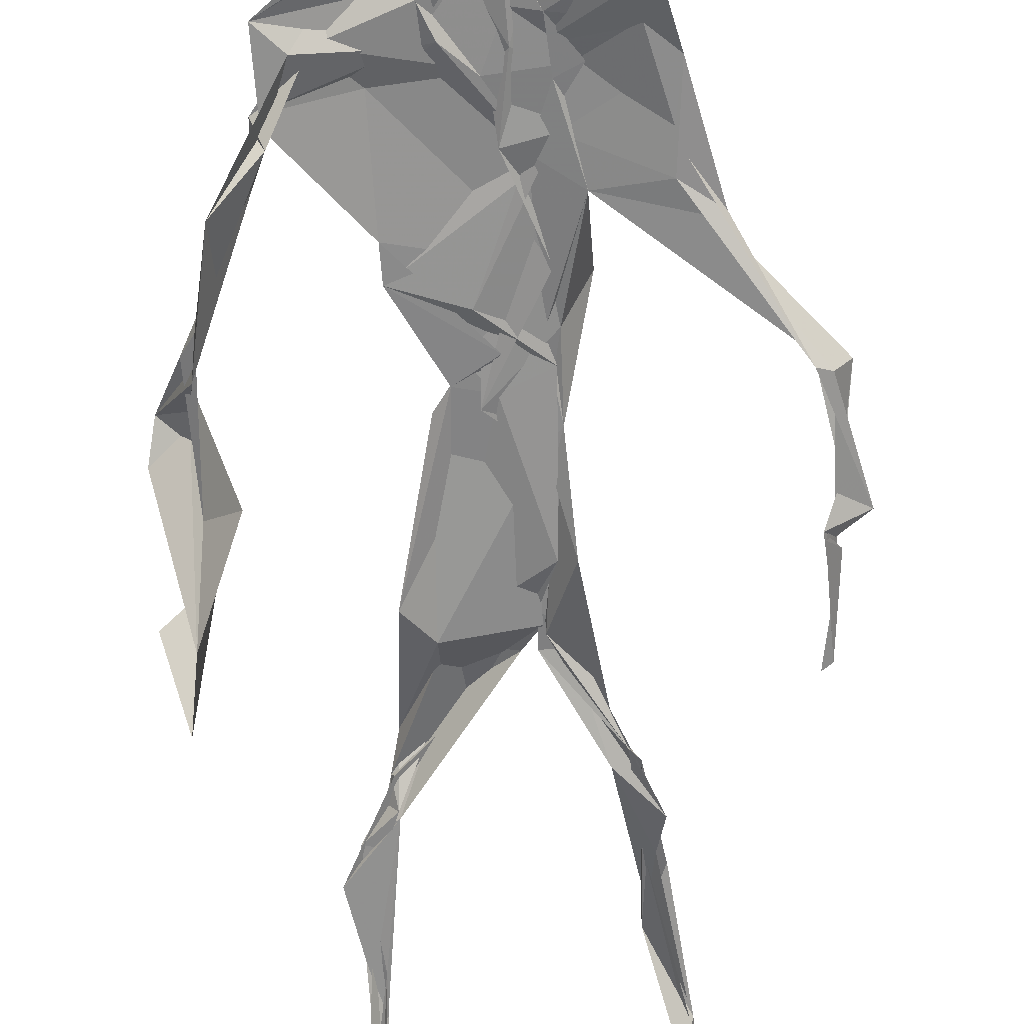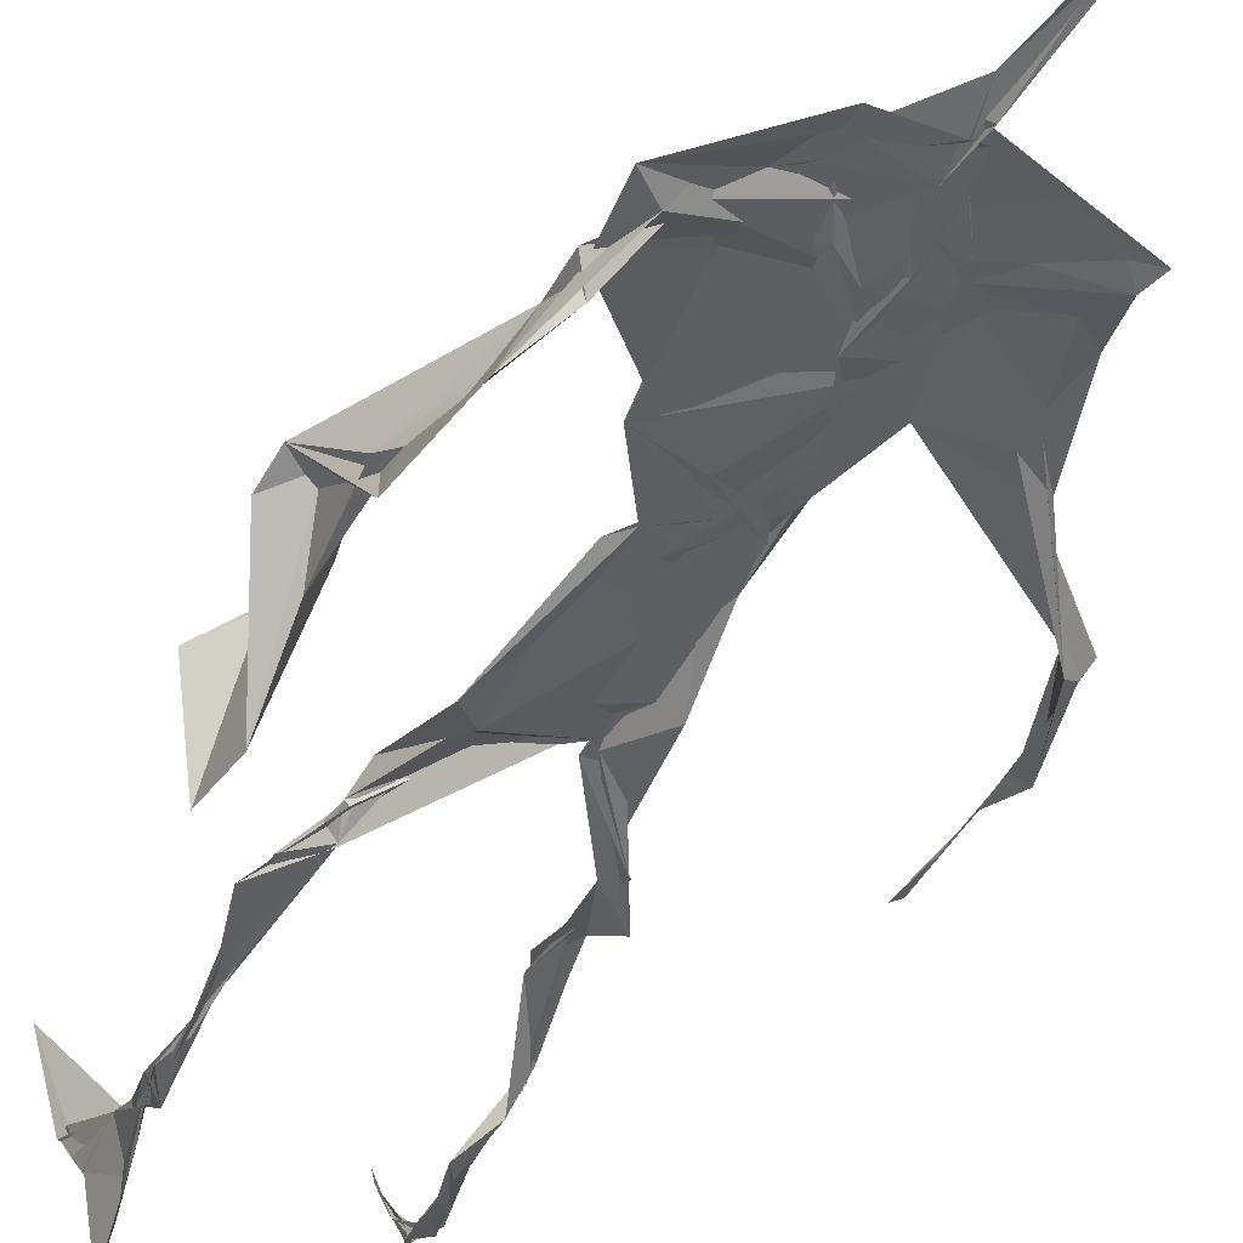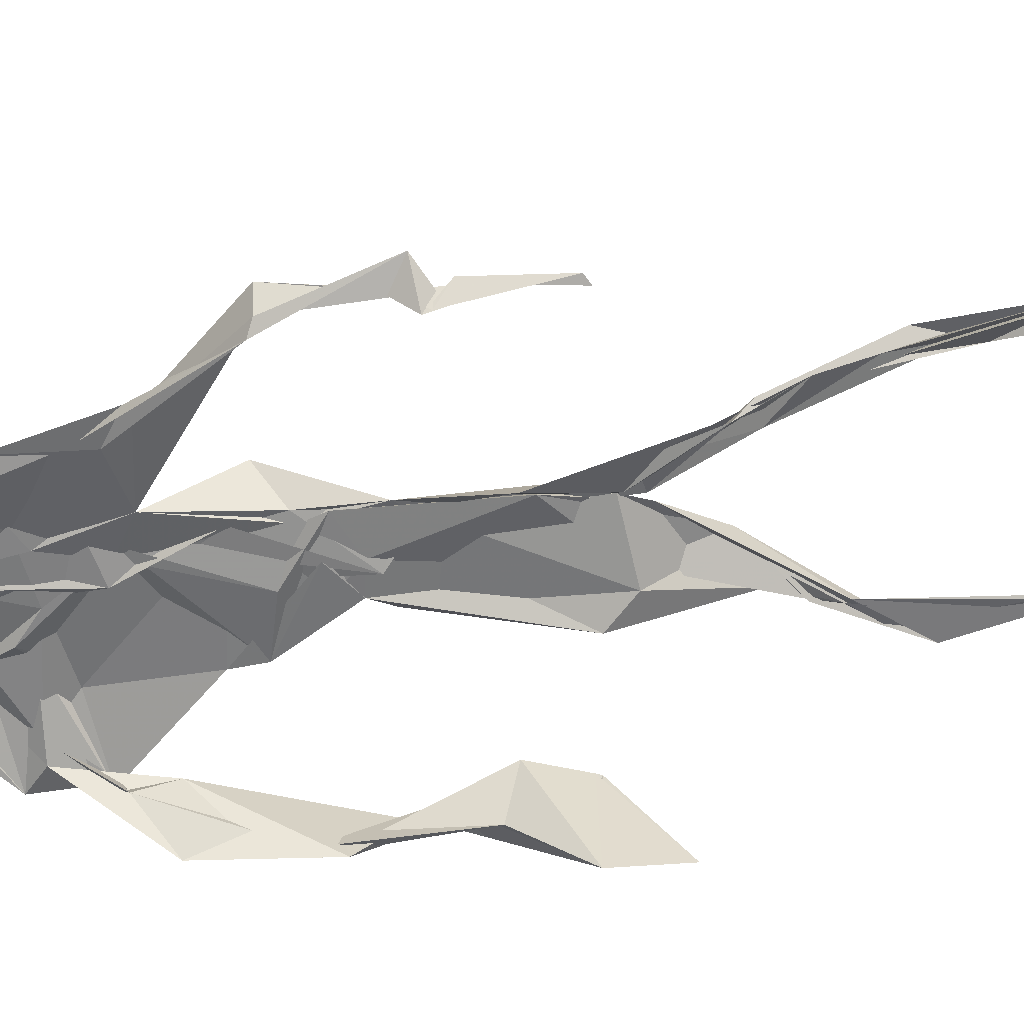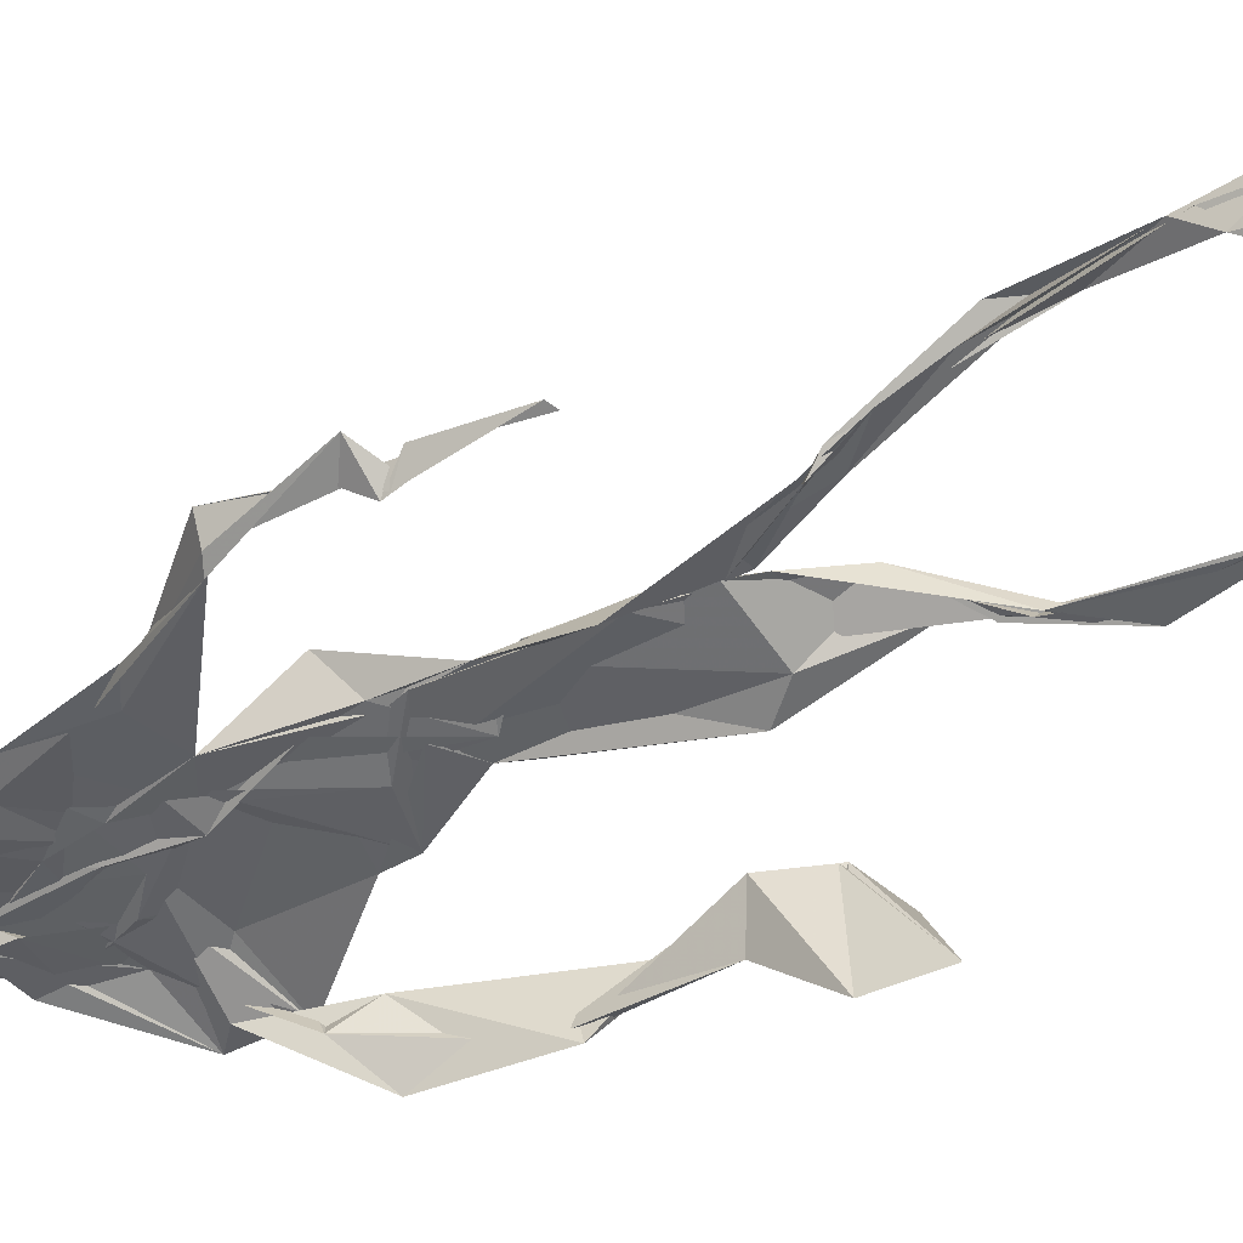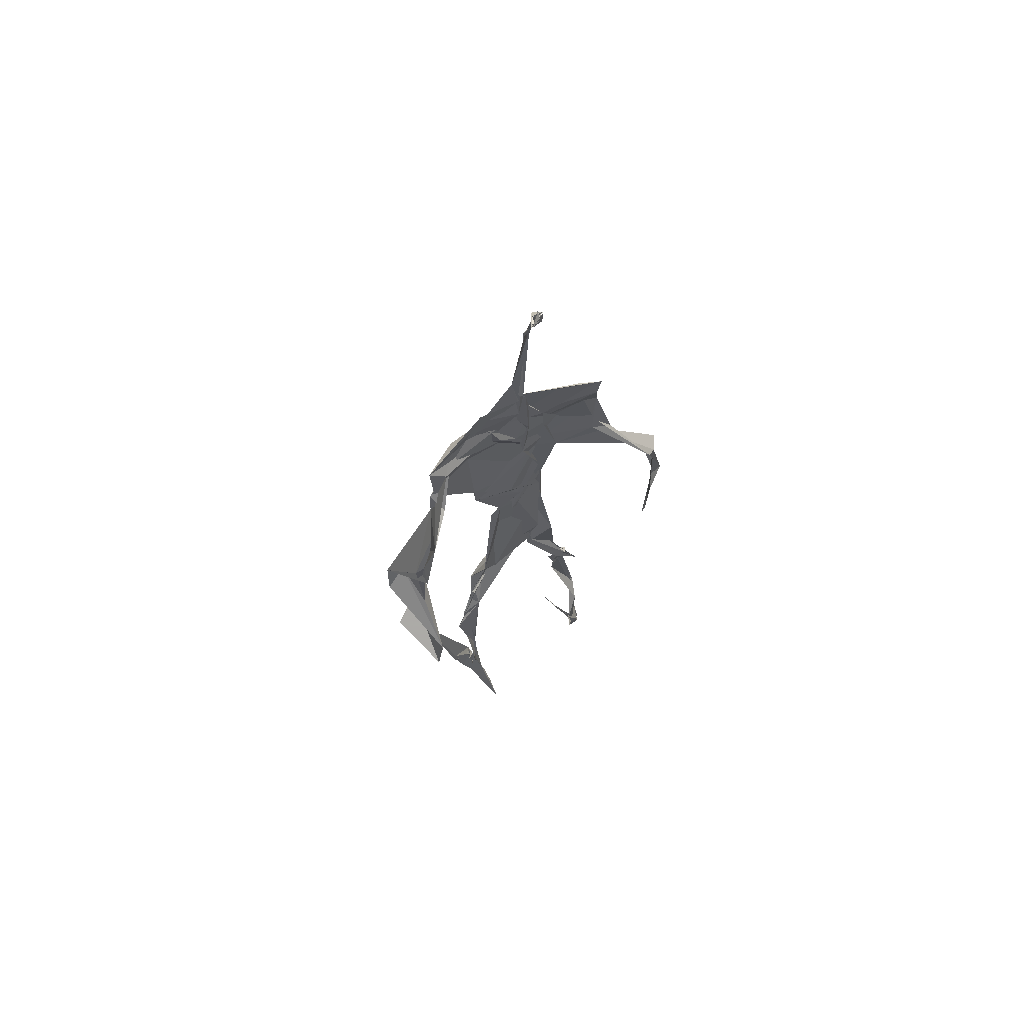
<metadata>
{"format":"obj","ext":"obj","renderer":"f3d","projection":"perspective","resolution":1024,"background":"white","views":[{"elev":-62.3,"azim":-177.5,"up":"+Z"},{"elev":-38.2,"azim":156.9,"up":"+Z"},{"elev":-58.9,"azim":-79.9,"up":"+Z"},{"elev":-47.8,"azim":-58.3,"up":"+Z"},{"elev":67.2,"azim":149.1,"up":"+Y"}]}
</metadata>
<code>
v 0.4392 0.233 0.4691
v 0.5518 0.3595 0.4766
v 0.4822 0.5111 0.4886
v 0.5027 0.7474 0.4838
v 0.4277 0.6827 0.4799
v 0.3811 0.4319 0.452
v 0.5704 0.2261 0.4628
v 0.5699 0.3079 0.478
v 0.5347 0.7328 0.4891
v 0.5212 0.3977 0.4965
v 0.4747 0.4765 0.4685
v 0.4433 0.357 0.4693
v 0.4905 0.8437 0.4892
v 0.4933 0.7022 0.4859
v 0.4828 0.471 0.479
v 0.5618 0.08374 0.5166
v 0.5916 0.636 0.481
v 0.4317 0.7342 0.4697
v 0.4345 0.2497 0.4834
v 0.4887 0.4373 0.4806
v 0.5515 0.1496 0.4809
v 0.6185 0.5078 0.4542
v 0.436 0.252 0.4851
v 0.4943 0.8718 0.4798
v 0.4942 0.8714 0.4824
v 0.5555 0.09623 0.4971
v 0.585 0.6559 0.4667
v 0.4353 0.1876 0.4758
v 0.5557 0.1297 0.5043
v 0.4479 0.3295 0.4862
v 0.5459 0.6084 0.486
v 0.5085 0.5669 0.485
v 0.5545 0.3716 0.4861
v 0.4642 0.5831 0.5083
v 0.486 0.6253 0.4881
v 0.5038 0.7278 0.4818
v 0.5612 0.2632 0.4716
v 0.5101 0.5372 0.482
v 0.3745 0.5602 0.4572
v 0.4306 0.1342 0.4782
v 0.4513 0.2862 0.5063
v 0.5513 0.3559 0.4772
v 0.5005 0.7592 0.4805
v 0.5675 0.2565 0.4642
v 0.493 0.8404 0.4909
v 0.4362 0.7206 0.4688
v 0.4782 0.5279 0.4839
v 0.5452 0.5902 0.4854
v 0.4343 0.1386 0.484
v 0.4895 0.8847 0.473
v 0.5483 0.7056 0.4923
v 0.5616 0.08228 0.5225
v 0.5477 0.6693 0.4916
v 0.5032 0.5432 0.4836
v 0.5578 0.1926 0.4703
v 0.4326 0.117 0.4833
v 0.5611 0.2066 0.4588
v 0.4326 0.192 0.4854
v 0.433 0.1247 0.4802
v 0.4297 0.6462 0.4788
v 0.4338 0.09407 0.5139
v 0.4891 0.4596 0.4912
v 0.434 0.2399 0.4812
v 0.4916 0.4457 0.4833
v 0.4762 0.6507 0.4854
v 0.4613 0.3798 0.4816
v 0.5593 0.09068 0.506
v 0.4769 0.673 0.4849
v 0.4525 0.3802 0.4757
v 0.4876 0.8938 0.4751
v 0.4899 0.4401 0.483
v 0.4647 0.3792 0.4724
v 0.432 0.1461 0.4706
v 0.5749 0.6888 0.4794
v 0.5464 0.4551 0.4716
v 0.4793 0.7004 0.4835
v 0.4576 0.3901 0.4684
v 0.3815 0.5629 0.4676
v 0.3718 0.4828 0.4589
v 0.5632 0.08267 0.5177
v 0.5604 0.7061 0.4962
v 0.4306 0.1152 0.479
v 0.3788 0.4922 0.4483
v 0.5311 0.6843 0.4919
v 0.5516 0.1356 0.5043
v 0.562 0.2577 0.4711
v 0.4797 0.5532 0.4856
v 0.4844 0.5668 0.4873
v 0.4525 0.2122 0.4595
v 0.4372 0.193 0.4738
v 0.4873 0.6421 0.4867
v 0.5014 0.8951 0.4669
v 0.5056 0.7361 0.4883
v 0.3817 0.5641 0.453
v 0.5671 0.6891 0.4865
v 0.4923 0.4285 0.4837
v 0.5112 0.5801 0.4823
v 0.4427 0.6977 0.4775
v 0.4375 0.08741 0.5342
v 0.4982 0.8649 0.4807
v 0.4959 0.5085 0.4855
v 0.4129 0.6207 0.4751
v 0.5607 0.2844 0.4718
v 0.4983 0.6461 0.4833
v 0.434 0.1037 0.5018
v 0.4335 0.1169 0.4836
v 0.5013 0.675 0.4891
v 0.5017 0.7435 0.4903
v 0.4927 0.8909 0.4716
v 0.4909 0.8974 0.4766
v 0.4866 0.5175 0.4891
v 0.4642 0.6795 0.485
v 0.6073 0.6375 0.4458
v 0.5447 0.08478 0.4572
v 0.4778 0.5688 0.4876
v 0.501 0.5605 0.4832
v 0.5684 0.3423 0.479
v 0.5566 0.09932 0.5031
v 0.5578 0.1777 0.4889
v 0.495 0.7456 0.4854
v 0.3665 0.5593 0.47
v 0.5871 0.6606 0.4785
v 0.4384 0.177 0.463
v 0.4365 0.2402 0.4845
v 0.5007 0.8915 0.4709
v 0.4915 0.827 0.4911
v 0.4541 0.3338 0.4897
v 0.5037 0.7473 0.4834
v 0.4817 0.443 0.4818
v 0.5537 0.0781 0.5383
v 0.4991 0.4261 0.4878
v 0.4875 0.8911 0.475
v 0.5529 0.3729 0.4827
v 0.5309 0.7137 0.4896
v 0.5888 0.7016 0.4822
v 0.4548 0.2882 0.4944
v 0.5658 0.199 0.4779
v 0.5466 0.6636 0.506
v 0.6218 0.4689 0.4194
v 0.3595 0.4983 0.4616
v 0.5067 0.7132 0.4881
v 0.6236 0.5344 0.4837
v 0.5313 0.4017 0.5006
v 0.5449 0.1075 0.473
v 0.6409 0.519 0.4792
v 0.4407 0.136 0.4726
v 0.4304 0.1499 0.4729
v 0.5486 0.1204 0.513
v 0.6412 0.4528 0.4671
v 0.5726 0.06965 0.577
v 0.4365 0.08976 0.5249
v 0.6373 0.5379 0.4875
v 0.6158 0.5878 0.4542
v 0.619 0.4672 0.4798
v 0.5032 0.7544 0.486
v 0.4796 0.5948 0.4863
v 0.3717 0.5134 0.4592
v 0.4926 0.6864 0.4844
v 0.4652 0.6278 0.4825
v 0.4963 0.8894 0.4743
v 0.3797 0.4964 0.4473
v 0.446 0.1826 0.4621
v 0.4308 0.1359 0.4877
v 0.5913 0.6643 0.4804
v 0.4522 0.2976 0.4961
v 0.3761 0.4347 0.4537
v 0.4877 0.7025 0.4876
v 0.4313 0.119 0.4907
v 0.4433 0.3176 0.4968
v 0.4887 0.5139 0.4842
v 0.4497 0.7364 0.4768
v 0.5691 0.2531 0.4583
v 0.5652 0.3122 0.4836
v 0.5567 0.174 0.4877
v 0.4949 0.841 0.4912
v 0.4821 0.638 0.4864
v 0.5504 0.3885 0.4942
v 0.5532 0.1444 0.5013
v 0.5213 0.5467 0.4842
v 0.3764 0.461 0.4539
v 0.6054 0.4988 0.4794
v 0.6267 0.4308 0.4208
v 0.3747 0.49 0.455
v 0.433 0.1151 0.4934
v 0.5618 0.09053 0.52
v 0.5363 0.7453 0.4877
v 0.5765 0.325 0.4753
v 0.6169 0.47 0.4786
v 0.547 0.1248 0.4807
v 0.4731 0.676 0.4875
v 0.5616 0.177 0.4769
v 0.6176 0.5708 0.4462
v 0.5262 0.4397 0.4859
v 0.6225 0.5767 0.4578
v 0.5292 0.5345 0.4866
v 0.4315 0.1136 0.4898
v 0.4932 0.8875 0.4821
v 0.5197 0.6896 0.4842
v 0.4758 0.416 0.4819
v 0.5015 0.8909 0.4692
v 0.5319 0.4377 0.476
v 0.4296 0.1121 0.4872
v 0.4973 0.8977 0.4743
v 0.4319 0.6337 0.4772
v 0.504 0.675 0.4851
v 0.5644 0.2474 0.4634
v 0.5062 0.7709 0.4891
v 0.4859 0.6829 0.4886
v 0.4992 0.7369 0.4877
f 23 165 30
f 135 74 122
f 174 29 55
f 6 166 180
f 97 87 48
f 108 43 155
f 32 116 195
f 151 61 184
f 128 51 120
f 27 95 122
f 119 144 21
f 133 187 173
f 49 196 73
f 156 53 31
f 101 88 47
f 48 176 97
f 31 48 116
f 112 205 14
f 1 19 58
f 97 91 88
f 153 22 194
f 59 61 40
f 64 129 199
f 69 169 136
f 128 120 207
f 17 194 152
f 17 113 74
f 190 159 68
f 90 23 28
f 180 166 83
f 81 84 74
f 80 148 150
f 179 75 195
f 160 109 203
f 11 129 47
f 127 136 124
f 107 95 53
f 99 151 105
f 191 172 55
f 25 207 45
f 149 182 154
f 35 115 159
f 94 78 60
f 118 52 26
f 68 159 91
f 22 142 139
f 14 205 134
f 38 32 3
f 53 156 107
f 100 160 70
f 208 46 167
f 201 170 195
f 110 126 25
f 173 8 33
f 39 121 183
f 85 67 178
f 39 183 140
f 3 170 62
f 39 204 121
f 131 10 15
f 117 8 103
f 142 22 153
f 181 188 145
f 169 165 19
f 140 161 157
f 155 13 45
f 99 105 61
f 195 116 179
f 57 178 119
f 177 193 33
f 83 79 161
f 160 203 70
f 97 88 87
f 118 67 16
f 171 93 167
f 12 77 30
f 178 67 144
f 62 71 131
f 62 20 3
f 166 79 83
f 208 104 65
f 39 94 204
f 207 120 4
f 21 7 119
f 171 46 18
f 47 88 34
f 94 140 78
f 44 57 37
f 147 90 40
f 121 159 78
f 93 4 120
f 134 84 36
f 43 175 13
f 119 7 57
f 11 66 129
f 55 29 148
f 189 21 114
f 12 30 72
f 125 50 132
f 20 66 11
f 54 48 87
f 89 124 1
f 155 45 4
f 195 75 201
f 109 92 197
f 137 85 57
f 105 151 196
f 120 158 167
f 155 43 13
f 44 8 173
f 145 152 181
f 205 176 198
f 26 114 118
f 154 182 139
f 66 77 12
f 187 10 42
f 203 197 70
f 26 185 29
f 96 69 77
f 186 128 9
f 70 200 24
f 1 124 136
f 175 100 70
f 152 192 17
f 80 16 85
f 200 50 24
f 56 184 61
f 161 79 180
f 89 1 162
f 37 57 7
f 81 135 9
f 131 42 10
f 47 129 101
f 80 85 148
f 46 5 98
f 49 73 58
f 8 37 103
f 46 98 18
f 201 177 143
f 202 59 163
f 163 59 40
f 69 96 72
f 78 140 157
f 17 74 164
f 162 146 123
f 185 150 148
f 181 152 194
f 197 200 70
f 169 72 165
f 158 107 104
f 111 3 11
f 187 42 86
f 68 76 190
f 53 164 31
f 69 136 127
f 152 145 142
f 23 63 28
f 163 40 28
f 29 174 189
f 116 32 31
f 190 98 60
f 98 76 18
f 24 125 13
f 25 92 110
f 58 162 1
f 49 58 147
f 66 20 77
f 197 203 109
f 166 6 79
f 142 145 139
f 43 36 126
f 132 50 92
f 74 113 122
f 204 65 159
f 83 183 157
f 175 43 126
f 4 45 207
f 65 204 5
f 141 158 120
f 10 187 133
f 159 88 91
f 174 21 189
f 108 18 76
f 209 76 14
f 94 102 204
f 106 82 202
f 193 10 33
f 105 147 40
f 194 22 181
f 200 197 50
f 3 32 170
f 196 147 105
f 62 15 87
f 147 58 90
f 83 157 180
f 68 91 112
f 160 100 126
f 180 79 6
f 89 162 123
f 137 57 44
f 101 62 87
f 75 179 193
f 155 93 171
f 36 84 81
f 134 209 14
f 199 12 72
f 41 63 23
f 109 160 110
f 82 146 168
f 192 142 153
f 114 144 118
f 46 171 167
f 16 150 52
f 61 151 99
f 38 111 115
f 135 81 74
f 121 204 159
f 73 146 162
f 55 172 86
f 136 169 19
f 73 162 58
f 45 132 25
f 164 27 17
f 112 91 205
f 35 104 156
f 77 62 96
f 170 32 195
f 176 205 91
f 201 71 170
f 117 2 8
f 51 128 186
f 13 175 24
f 16 67 85
f 143 131 71
f 28 40 90
f 29 189 26
f 32 38 156
f 59 56 61
f 138 31 164
f 159 190 60
f 133 173 33
f 167 158 208
f 186 9 135
f 62 101 64
f 152 142 192
f 164 74 84
f 103 86 42
f 121 78 157
f 132 92 25
f 23 30 41
f 13 125 45
f 4 93 155
f 188 181 139
f 169 69 72
f 202 163 106
f 62 170 71
f 89 28 63
f 202 56 59
f 107 141 95
f 189 114 26
f 137 44 191
f 7 21 174
f 46 208 5
f 104 107 156
f 139 182 188
f 64 101 129
f 207 36 9
f 154 145 188
f 43 209 36
f 146 82 106
f 157 183 121
f 123 28 89
f 172 44 173
f 151 184 196
f 63 124 89
f 24 175 70
f 106 163 123
f 54 193 179
f 122 113 27
f 165 72 30
f 138 176 48
f 168 146 73
f 95 51 122
f 35 159 65
f 138 84 198
f 136 19 1
f 84 138 164
f 64 96 62
f 22 139 181
f 172 173 86
f 77 69 127
f 35 156 38
f 55 148 191
f 177 75 193
f 15 10 193
f 65 104 35
f 185 26 52
f 106 123 146
f 93 120 167
f 12 199 129
f 165 23 19
f 88 101 87
f 190 76 98
f 209 108 76
f 117 42 143
f 102 94 60
f 183 161 140
f 48 54 179
f 207 9 128
f 154 139 145
f 90 58 19
f 171 18 155
f 31 138 48
f 105 40 61
f 133 33 10
f 209 134 36
f 164 95 27
f 30 77 127
f 179 116 48
f 193 54 15
f 29 185 148
f 68 112 76
f 100 175 126
f 115 111 47
f 149 154 188
f 47 111 11
f 197 92 50
f 9 36 81
f 192 113 17
f 184 56 168
f 37 8 44
f 156 31 32
f 16 52 118
f 130 52 150
f 201 75 177
f 97 176 91
f 3 111 38
f 120 51 141
f 55 206 174
f 17 27 194
f 2 33 8
f 108 155 18
f 83 161 183
f 143 71 201
f 39 140 94
f 53 95 164
f 30 127 41
f 172 191 44
f 66 12 129
f 168 73 196
f 37 7 103
f 207 25 126
f 113 153 27
f 177 33 2
f 62 131 15
f 174 206 7
f 113 192 153
f 95 141 51
f 122 51 135
f 143 177 2
f 20 62 77
f 20 11 3
f 34 88 159
f 117 103 42
f 34 159 115
f 28 123 163
f 206 86 103
f 102 5 204
f 60 78 159
f 207 126 36
f 206 103 7
f 150 185 130
f 15 54 87
f 148 85 191
f 173 187 86
f 52 130 185
f 119 178 144
f 49 147 196
f 178 57 85
f 144 114 21
f 158 141 107
f 124 63 127
f 196 184 168
f 35 38 115
f 202 82 56
f 2 117 143
f 138 198 176
f 110 160 126
f 132 45 125
f 209 43 108
f 131 143 42
f 208 158 104
f 188 182 149
f 80 150 16
f 186 135 51
f 199 96 64
f 5 60 98
f 41 127 63
f 72 96 199
f 125 24 50
f 90 19 23
f 67 118 144
f 112 14 76
f 109 110 92
f 168 56 82
f 84 134 198
f 206 55 86
f 205 198 134
f 102 60 5
f 137 191 85
f 194 27 153
f 161 180 157
f 47 34 115
f 65 5 208

</code>
